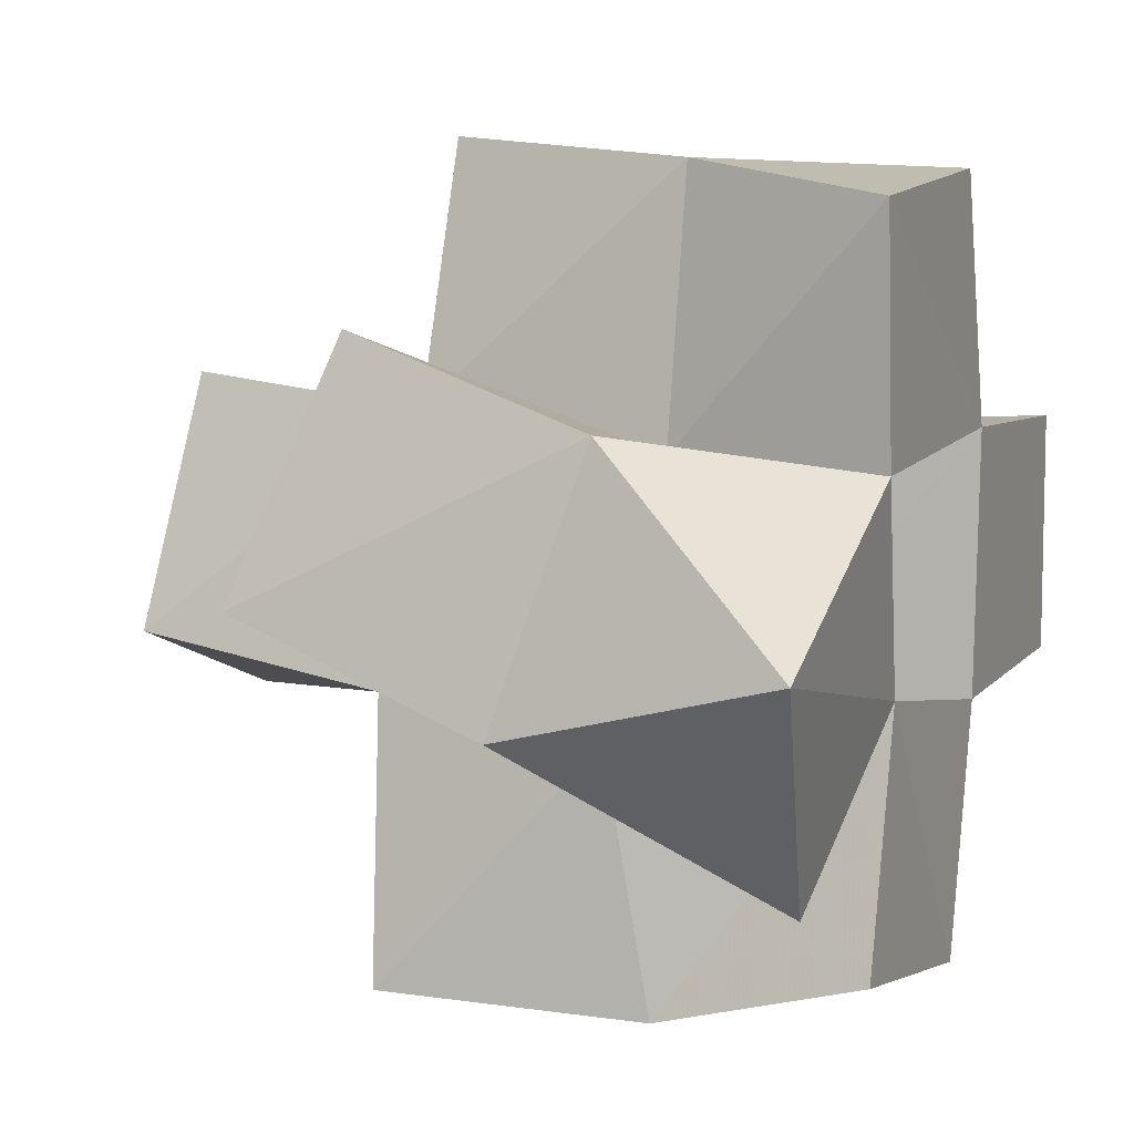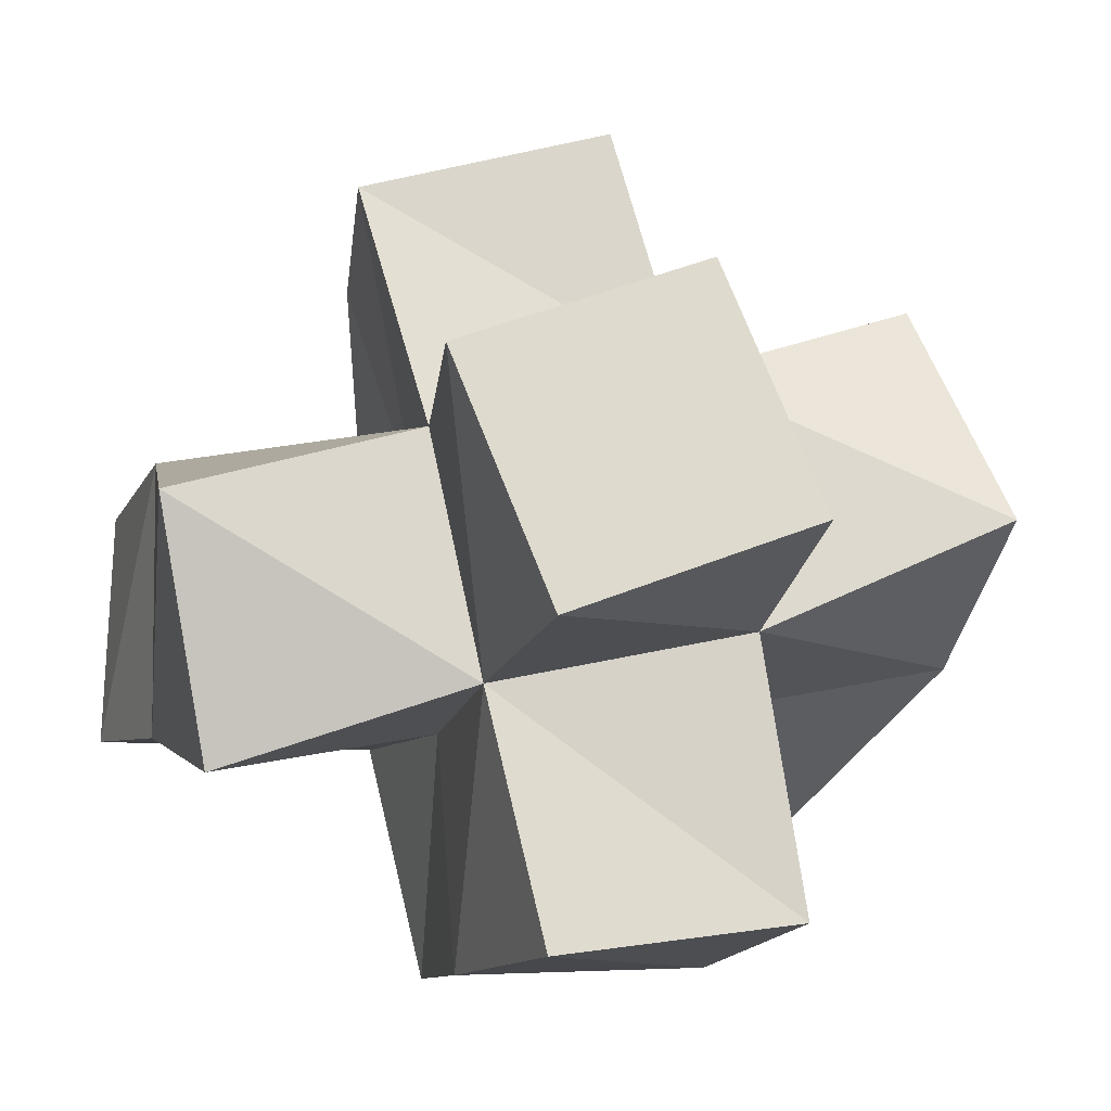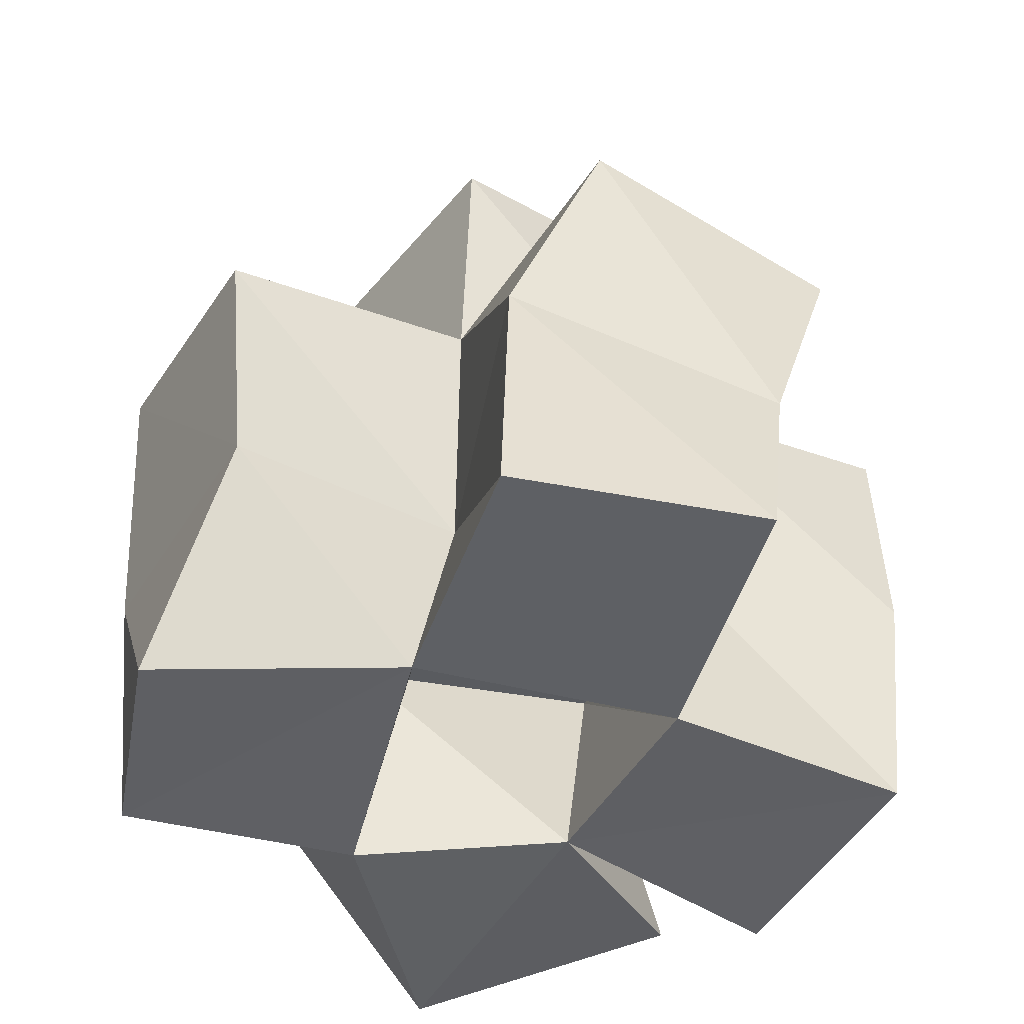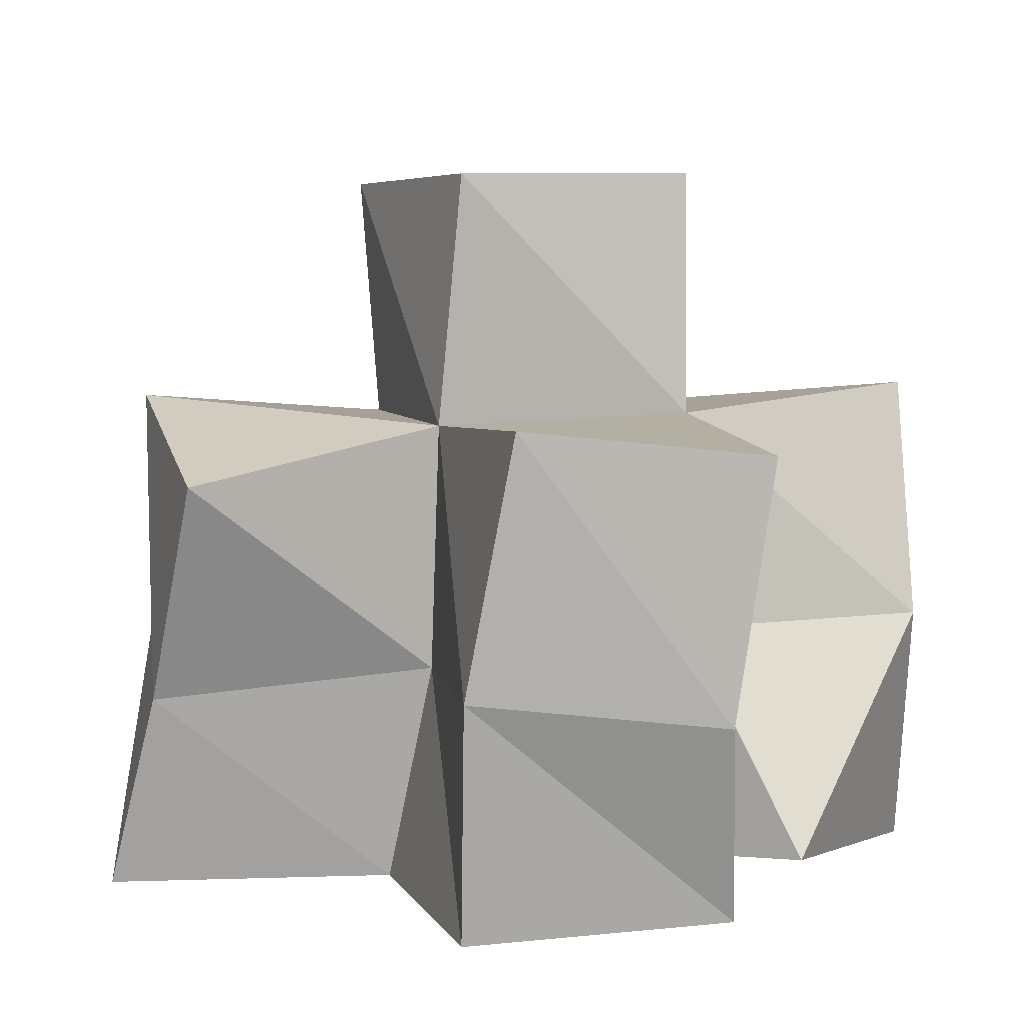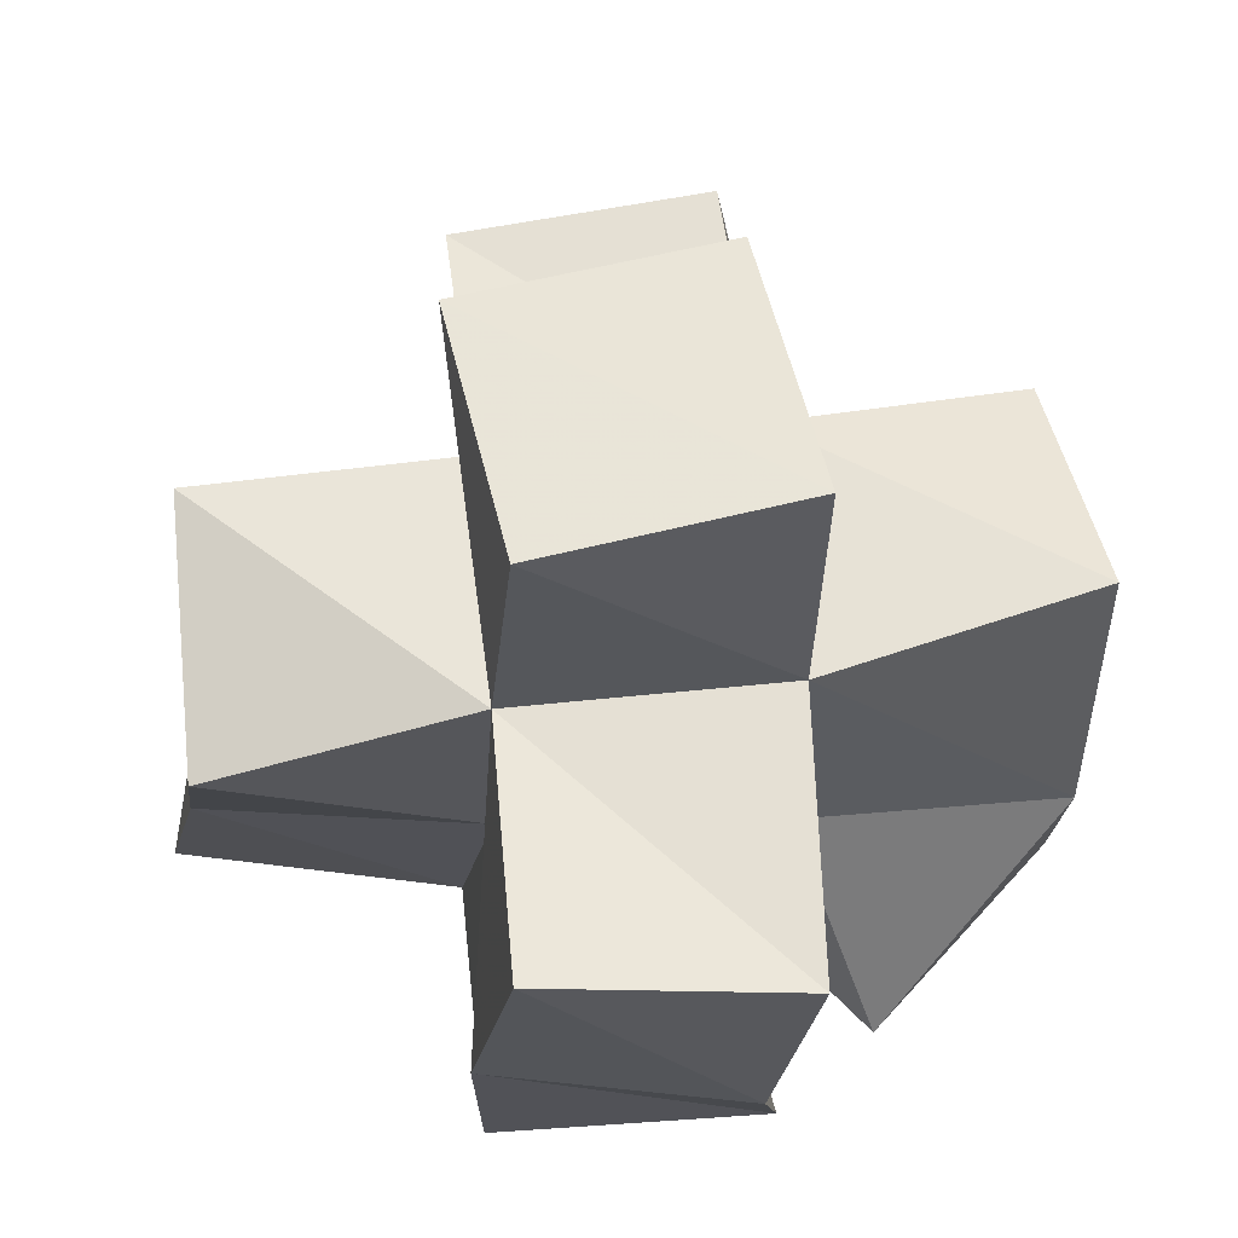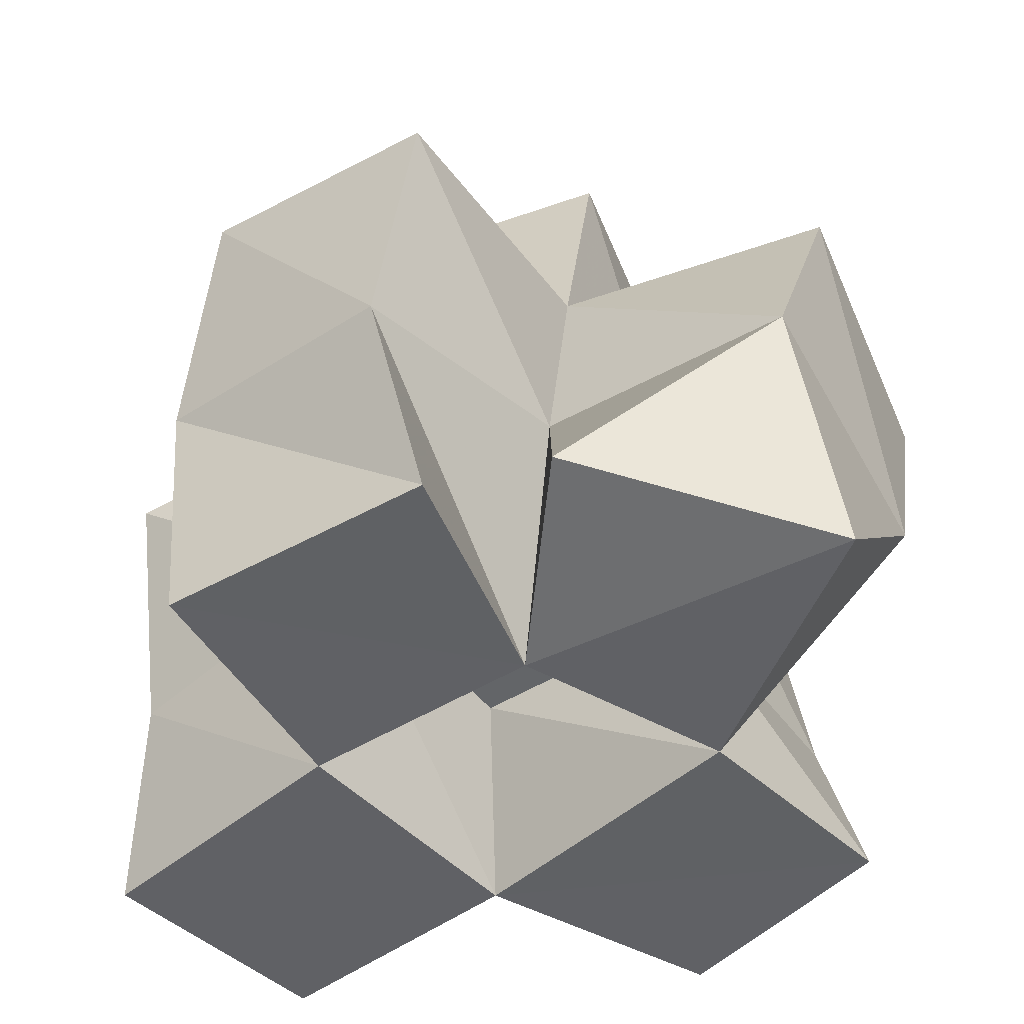
<metadata>
{"format":"obj","ext":"obj","renderer":"f3d","projection":"perspective","resolution":1024,"background":"white","views":[{"elev":9.6,"azim":-67.4,"up":"+Z"},{"elev":-15.4,"azim":169.8,"up":"+Z"},{"elev":-42.9,"azim":75.6,"up":"+Y"},{"elev":8.2,"azim":175.2,"up":"+Y"},{"elev":62.3,"azim":-172.5,"up":"+Y"},{"elev":-47.8,"azim":-136.5,"up":"+Y"}]}
</metadata>
<code>
v 0.5959 0.1 0.2066
v 0.5894 0.1521 0.2036
v 0.5435 0.1 0.2099
v 0.5367 0.1408 0.201
v 0.597 0.1 0.1588
v 0.5876 0.1388 0.1521
v 0.5411 0.1 0.1591
v 0.5327 0.1438 0.154
v 0.5306 0.1 0.2575
v 0.5518 0.1392 0.2461
v 0.4837 0.1012 0.2542
v 0.4971 0.1412 0.2598
v 0.4835 0.1 0.2082
v 0.489 0.1416 0.209
v 0.4956 0.102 0.1677
v 0.4806 0.1501 0.159
v 0.5295 0.1 0.1115
v 0.5293 0.1467 0.1068
v 0.4767 0.1 0.1222
v 0.4792 0.1405 0.11
v 0.4312 0.1 0.1828
v 0.4419 0.1366 0.218
v 0.4607 0.1074 0.1375
v 0.4314 0.1507 0.1695
v 0.5898 0.1958 0.1855
v 0.5413 0.1907 0.2015
v 0.5794 0.1827 0.1374
v 0.5311 0.1923 0.1533
v 0.5545 0.1841 0.2504
v 0.5067 0.189 0.2629
v 0.493 0.1902 0.2147
v 0.4804 0.1933 0.1648
v 0.5201 0.1965 0.1044
v 0.4715 0.1907 0.1122
v 0.4467 0.1823 0.2328
v 0.4315 0.1971 0.1874
v 0.5448 0.2388 0.2007
v 0.4982 0.2384 0.2191
v 0.5264 0.2414 0.1539
v 0.4797 0.2413 0.1725
f 1 2 4
f 3 1 4
f 2 6 8
f 4 2 8
f 6 5 7
f 8 6 7
f 5 1 3
f 7 5 3
f 8 7 3
f 4 8 3
f 2 1 5
f 6 2 5
f 9 10 12
f 11 9 12
f 10 4 14
f 12 10 14
f 4 3 13
f 14 4 13
f 3 9 11
f 13 3 11
f 14 13 11
f 12 14 11
f 10 9 3
f 4 10 3
f 7 8 16
f 15 7 16
f 8 18 20
f 16 8 20
f 18 17 19
f 20 18 19
f 17 7 15
f 19 17 15
f 20 19 15
f 16 20 15
f 8 7 17
f 18 8 17
f 13 14 22
f 21 13 22
f 14 16 24
f 22 14 24
f 16 15 23
f 24 16 23
f 15 13 21
f 23 15 21
f 24 23 21
f 22 24 21
f 14 13 15
f 16 14 15
f 2 25 26
f 4 2 26
f 25 27 28
f 26 25 28
f 27 6 8
f 28 27 8
f 6 2 4
f 8 6 4
f 28 8 4
f 26 28 4
f 25 2 6
f 27 25 6
f 10 29 30
f 12 10 30
f 29 26 31
f 30 29 31
f 26 4 14
f 31 26 14
f 4 10 12
f 14 4 12
f 31 14 12
f 30 31 12
f 29 10 4
f 26 29 4
f 8 28 32
f 16 8 32
f 28 33 34
f 32 28 34
f 33 18 20
f 34 33 20
f 18 8 16
f 20 18 16
f 34 20 16
f 32 34 16
f 28 8 18
f 33 28 18
f 14 31 35
f 22 14 35
f 31 32 36
f 35 31 36
f 32 16 24
f 36 32 24
f 16 14 22
f 24 16 22
f 36 24 22
f 35 36 22
f 31 14 16
f 32 31 16
f 4 26 31
f 14 4 31
f 26 28 32
f 31 26 32
f 28 8 16
f 32 28 16
f 8 4 14
f 16 8 14
f 32 16 14
f 31 32 14
f 26 4 8
f 28 26 8
f 26 37 38
f 31 26 38
f 37 39 40
f 38 37 40
f 39 28 32
f 40 39 32
f 28 26 31
f 32 28 31
f 40 32 31
f 38 40 31
f 37 26 28
f 39 37 28

</code>
